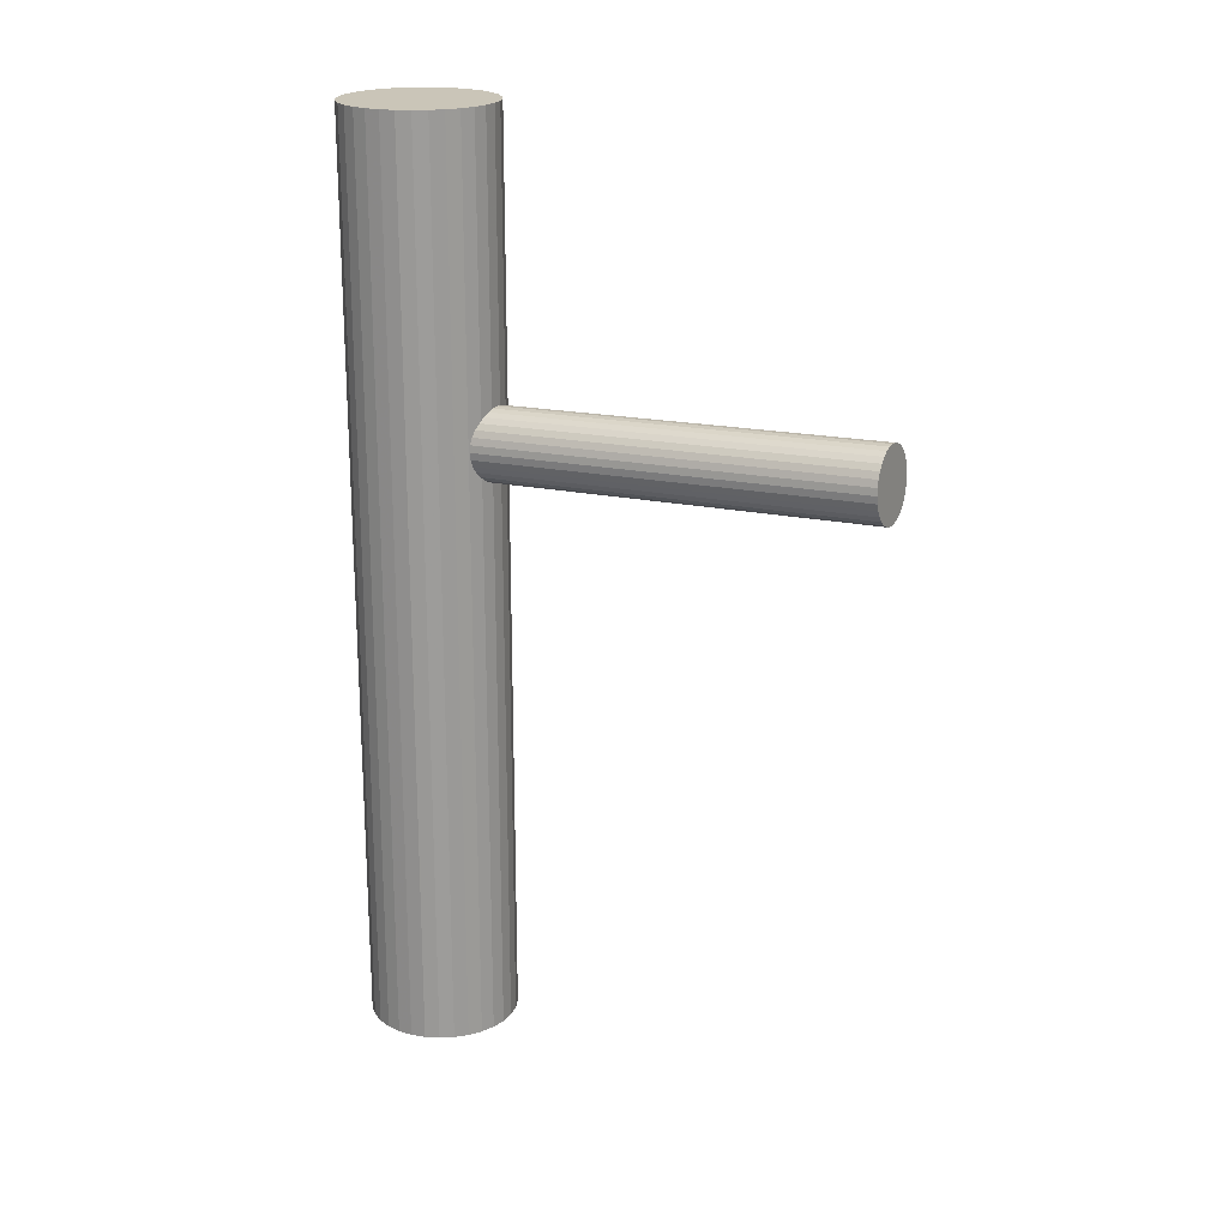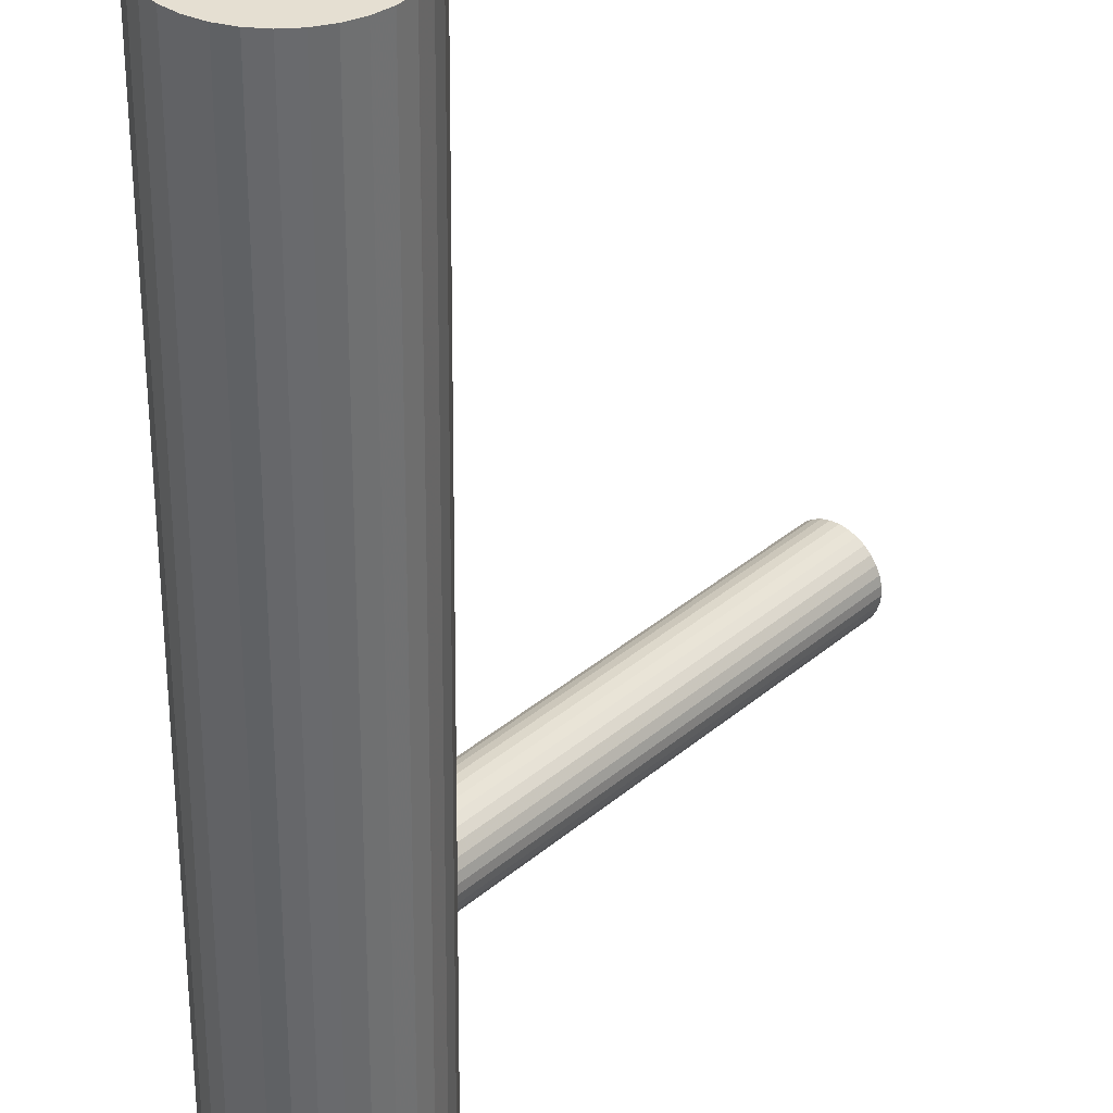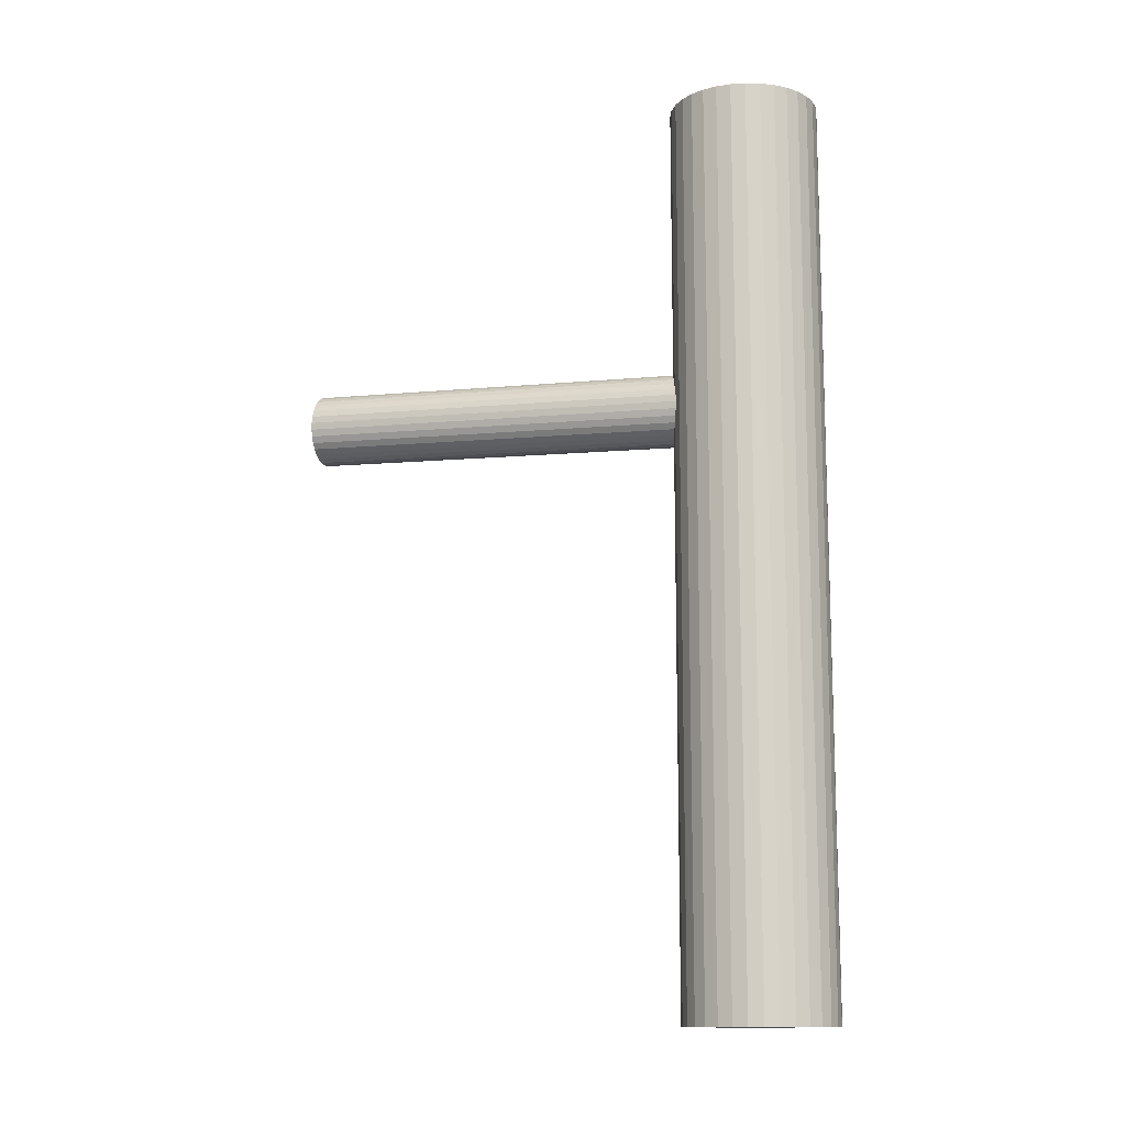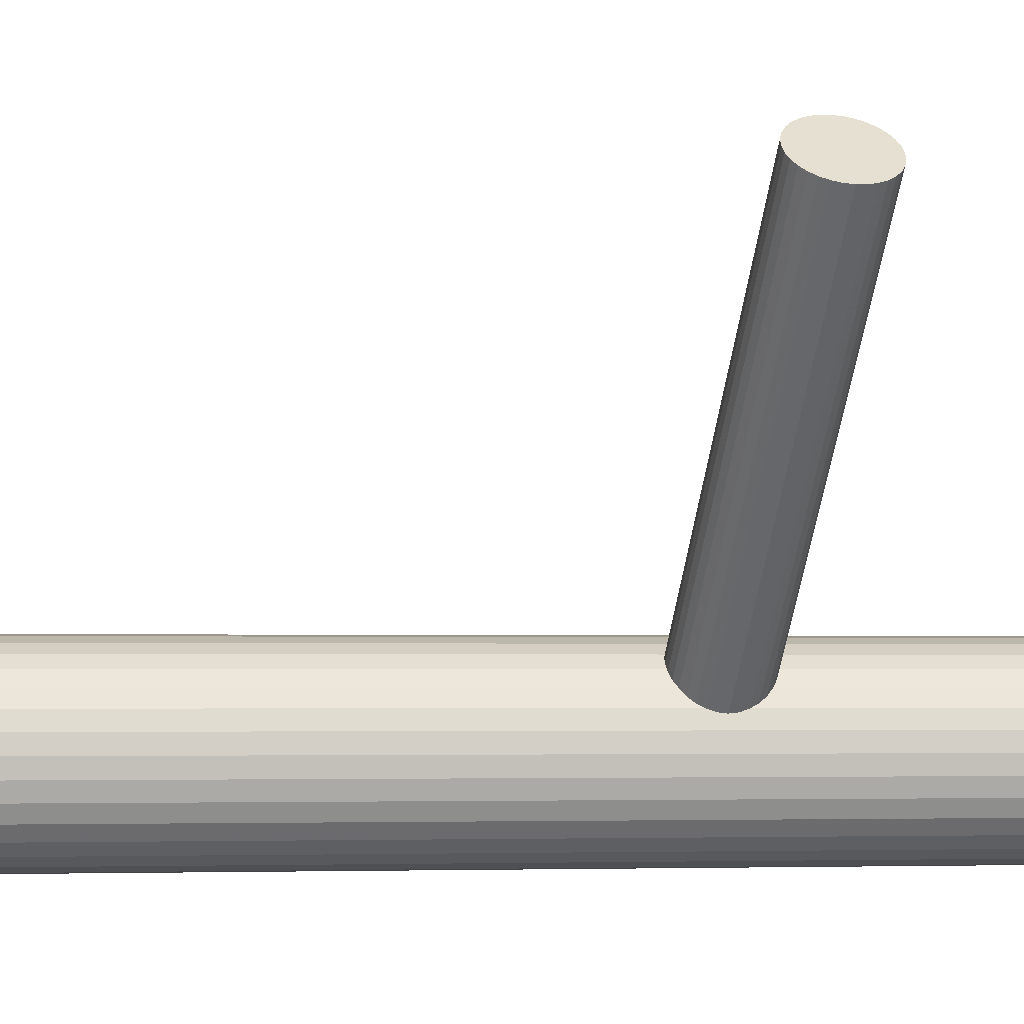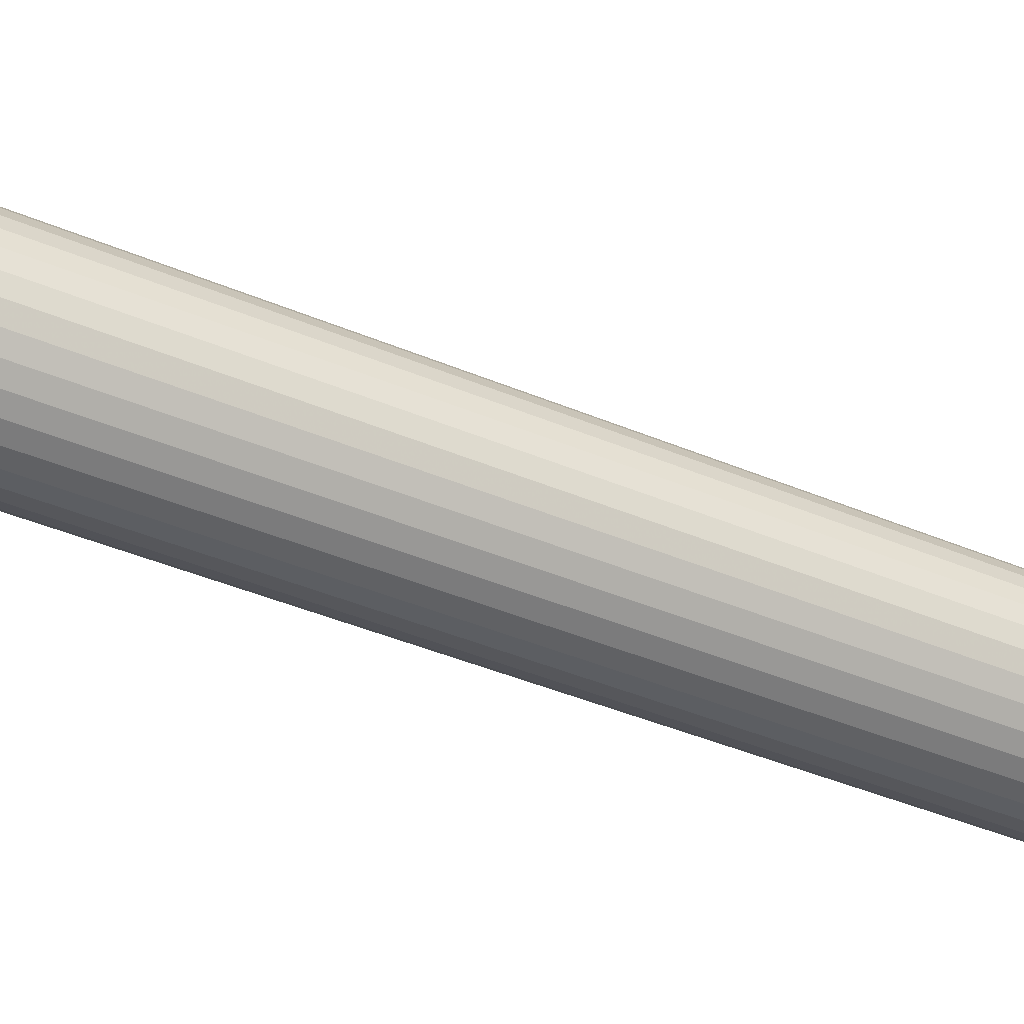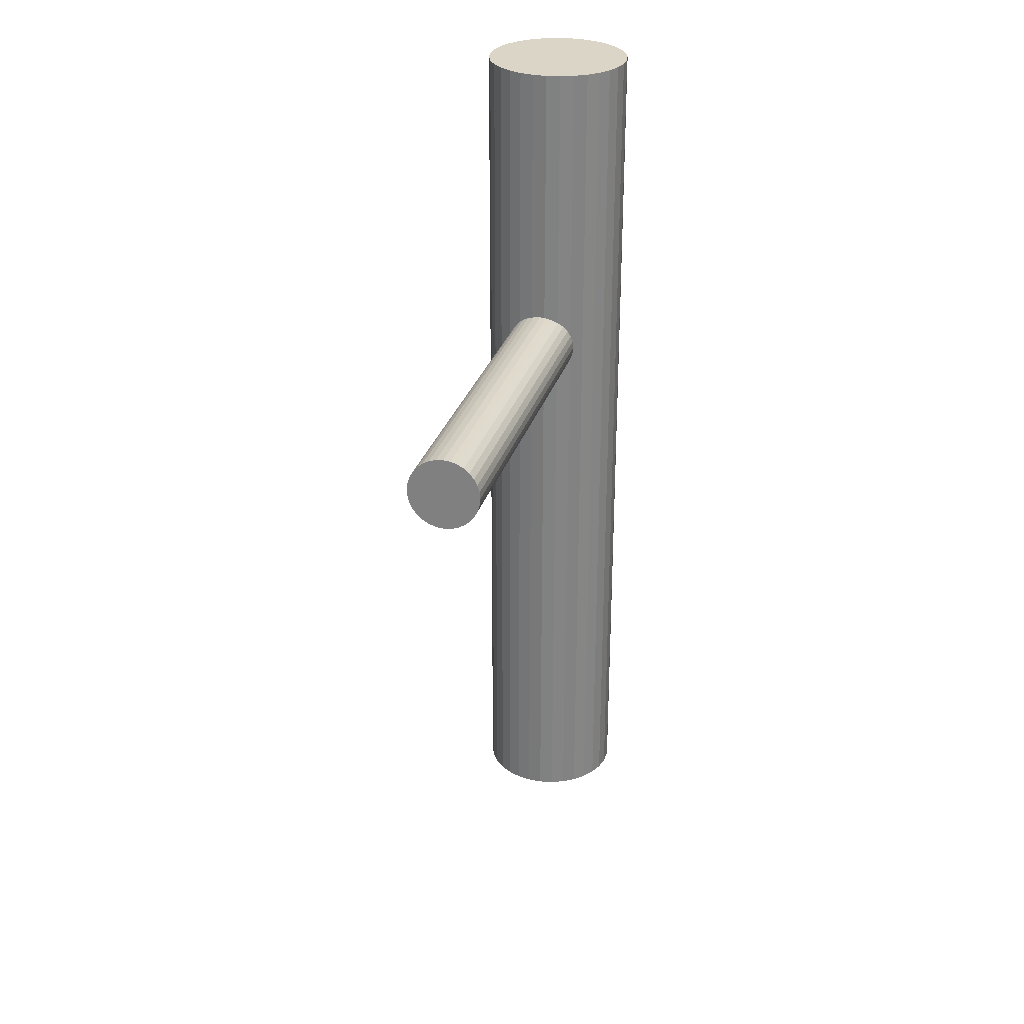
<metadata>
{"format":"obj","ext":"obj","renderer":"f3d","projection":"perspective","resolution":1024,"background":"white","views":[{"elev":20.4,"azim":157.9,"up":"+Z"},{"elev":-52.8,"azim":179.5,"up":"+Y"},{"elev":-12.7,"azim":-30.5,"up":"+Z"},{"elev":-2.8,"azim":-99.4,"up":"+Y"},{"elev":-42.8,"azim":63.4,"up":"+Y"},{"elev":29.0,"azim":-124.3,"up":"+Z"}]}
</metadata>
<code>
v 0.03091 -0.03571 -0.1107
v 0.03091 -0.03571 0.1107
v 0.03091 -0.0176 -0.1107
v 0.03091 -0.0176 0.1107
v 0.03091 -0.05383 -0.1107
v 0.03091 -0.05383 0.1107
v 0.04098 -0.05078 -0.1107
v 0.04098 -0.05078 0.1107
v 0.04098 -0.02065 -0.1107
v 0.04098 -0.02065 0.1107
v 0.02738 -0.01794 -0.1107
v 0.02738 -0.01794 0.1107
v 0.02738 -0.05348 -0.1107
v 0.02738 -0.05348 0.1107
v 0.01417 -0.02878 -0.1107
v 0.01417 -0.02878 0.1107
v 0.01417 -0.04265 -0.1107
v 0.01417 -0.04265 0.1107
v 0.01585 -0.02565 -0.1107
v 0.01585 -0.02565 0.1107
v 0.01585 -0.04578 -0.1107
v 0.01585 -0.04578 0.1107
v 0.03784 -0.05245 -0.1107
v 0.03784 -0.05245 0.1107
v 0.03784 -0.01897 -0.1107
v 0.03784 -0.01897 0.1107
v 0.04903 -0.03571 -0.1107
v 0.04903 -0.03571 0.1107
v 0.04868 -0.03925 -0.1107
v 0.04868 -0.03925 0.1107
v 0.04868 -0.03218 -0.1107
v 0.04868 -0.03218 0.1107
v 0.0181 -0.04853 -0.1107
v 0.0181 -0.04853 0.1107
v 0.0181 -0.0229 -0.1107
v 0.0181 -0.0229 0.1107
v 0.04372 -0.04853 -0.1107
v 0.04372 -0.04853 0.1107
v 0.04372 -0.0229 -0.1107
v 0.04372 -0.0229 0.1107
v 0.01314 -0.03925 -0.1107
v 0.01314 -0.03925 0.1107
v 0.01314 -0.03218 -0.1107
v 0.01314 -0.03218 0.1107
v 0.01279 -0.03571 -0.1107
v 0.01279 -0.03571 0.1107
v 0.02398 -0.05245 -0.1107
v 0.02398 -0.05245 0.1107
v 0.02398 -0.01897 -0.1107
v 0.02398 -0.01897 0.1107
v 0.04598 -0.02565 -0.1107
v 0.04598 -0.02565 0.1107
v 0.04598 -0.04578 -0.1107
v 0.04598 -0.04578 0.1107
v 0.04765 -0.02878 -0.1107
v 0.04765 -0.02878 0.1107
v 0.04765 -0.04265 -0.1107
v 0.04765 -0.04265 0.1107
v 0.03445 -0.01794 -0.1107
v 0.03445 -0.01794 0.1107
v 0.03445 -0.05348 -0.1107
v 0.03445 -0.05348 0.1107
v 0.02085 -0.05078 -0.1107
v 0.02085 -0.05078 0.1107
v 0.02085 -0.02065 -0.1107
v 0.02085 -0.02065 0.1107
v 0.03091 -0.03571 0.03499
v -0.04241 0.04804 0.03896
v 0.0307 -0.03548 0.0262
v -0.04262 0.04827 0.03017
v 0.03112 -0.03595 0.04378
v -0.04221 0.0478 0.04775
v 0.02472 -0.04098 0.03163
v -0.0486 0.04278 0.0356
v 0.02488 -0.04116 0.03836
v -0.04845 0.0426 0.04232
v 0.03363 -0.03371 0.04311
v -0.03969 0.05004 0.04708
v 0.03325 -0.03328 0.02687
v -0.04007 0.05047 0.03084
v 0.02942 -0.03661 0.02637
v -0.04391 0.04714 0.03034
v 0.02982 -0.03708 0.04361
v -0.0435 0.04668 0.04758
v 0.03442 -0.0323 0.02768
v -0.03891 0.05145 0.03165
v 0.03476 -0.03269 0.0423
v -0.03856 0.05106 0.04627
v 0.02638 -0.03998 0.04121
v -0.04695 0.04378 0.04518
v 0.02609 -0.03964 0.02878
v -0.04724 0.04411 0.03275
v 0.03753 -0.02992 0.03499
v -0.03579 0.05383 0.03896
v 0.0363 -0.03077 0.03011
v -0.03702 0.05299 0.03408
v 0.03653 -0.03103 0.03988
v -0.03679 0.05272 0.04384
v 0.03744 -0.03008 0.03671
v -0.03588 0.05367 0.04068
v 0.03736 -0.02999 0.03328
v -0.03596 0.05377 0.03725
v 0.02446 -0.04144 0.03671
v -0.04886 0.04231 0.04068
v 0.02438 -0.04135 0.03328
v -0.04894 0.0424 0.03725
v 0.02529 -0.0404 0.03011
v -0.04803 0.04335 0.03408
v 0.02552 -0.04066 0.03988
v -0.0478 0.04309 0.04384
v 0.02429 -0.04151 0.03499
v -0.04903 0.04225 0.03896
v 0.03574 -0.03178 0.04121
v -0.03759 0.05197 0.04518
v 0.03544 -0.03145 0.02878
v -0.03788 0.0523 0.03275
v 0.02706 -0.03874 0.02768
v -0.04626 0.04502 0.03165
v 0.02741 -0.03913 0.0423
v -0.04592 0.04462 0.04627
v 0.032 -0.03435 0.02637
v -0.04132 0.0494 0.03034
v 0.0324 -0.03481 0.04361
v -0.04092 0.04894 0.04758
v 0.02857 -0.03815 0.04311
v -0.04475 0.0456 0.04708
v 0.02819 -0.03771 0.02687
v -0.04513 0.04604 0.03084
v 0.03695 -0.03027 0.03163
v -0.03638 0.05348 0.0356
v 0.0371 -0.03045 0.03836
v -0.03622 0.0533 0.04232
f 27 1 31
f 27 31 28
f 28 31 32
f 28 32 2
f 31 1 55
f 31 55 32
f 32 55 56
f 32 56 2
f 55 1 51
f 55 51 56
f 56 51 52
f 56 52 2
f 51 1 39
f 51 39 52
f 52 39 40
f 52 40 2
f 39 1 9
f 39 9 40
f 40 9 10
f 40 10 2
f 9 1 25
f 9 25 10
f 10 25 26
f 10 26 2
f 25 1 59
f 25 59 26
f 26 59 60
f 26 60 2
f 59 1 3
f 59 3 60
f 60 3 4
f 60 4 2
f 3 1 11
f 3 11 4
f 4 11 12
f 4 12 2
f 11 1 49
f 11 49 12
f 12 49 50
f 12 50 2
f 49 1 65
f 49 65 50
f 50 65 66
f 50 66 2
f 65 1 35
f 65 35 66
f 66 35 36
f 66 36 2
f 35 1 19
f 35 19 36
f 36 19 20
f 36 20 2
f 19 1 15
f 19 15 20
f 20 15 16
f 20 16 2
f 15 1 43
f 15 43 16
f 16 43 44
f 16 44 2
f 43 1 45
f 43 45 44
f 44 45 46
f 44 46 2
f 45 1 41
f 45 41 46
f 46 41 42
f 46 42 2
f 41 1 17
f 41 17 42
f 42 17 18
f 42 18 2
f 17 1 21
f 17 21 18
f 18 21 22
f 18 22 2
f 21 1 33
f 21 33 22
f 22 33 34
f 22 34 2
f 33 1 63
f 33 63 34
f 34 63 64
f 34 64 2
f 63 1 47
f 63 47 64
f 64 47 48
f 64 48 2
f 47 1 13
f 47 13 48
f 48 13 14
f 48 14 2
f 13 1 5
f 13 5 14
f 14 5 6
f 14 6 2
f 5 1 61
f 5 61 6
f 6 61 62
f 6 62 2
f 61 1 23
f 61 23 62
f 62 23 24
f 62 24 2
f 23 1 7
f 23 7 24
f 24 7 8
f 24 8 2
f 7 1 37
f 7 37 8
f 8 37 38
f 8 38 2
f 37 1 53
f 37 53 38
f 38 53 54
f 38 54 2
f 53 1 57
f 53 57 54
f 54 57 58
f 54 58 2
f 57 1 29
f 57 29 58
f 58 29 30
f 58 30 2
f 29 1 27
f 29 27 30
f 30 27 28
f 30 28 2
f 111 67 103
f 111 103 112
f 112 103 104
f 112 104 68
f 103 67 75
f 103 75 104
f 104 75 76
f 104 76 68
f 75 67 109
f 75 109 76
f 76 109 110
f 76 110 68
f 109 67 89
f 109 89 110
f 110 89 90
f 110 90 68
f 89 67 119
f 89 119 90
f 90 119 120
f 90 120 68
f 119 67 125
f 119 125 120
f 120 125 126
f 120 126 68
f 125 67 83
f 125 83 126
f 126 83 84
f 126 84 68
f 83 67 71
f 83 71 84
f 84 71 72
f 84 72 68
f 71 67 123
f 71 123 72
f 72 123 124
f 72 124 68
f 123 67 77
f 123 77 124
f 124 77 78
f 124 78 68
f 77 67 87
f 77 87 78
f 78 87 88
f 78 88 68
f 87 67 113
f 87 113 88
f 88 113 114
f 88 114 68
f 113 67 97
f 113 97 114
f 114 97 98
f 114 98 68
f 97 67 131
f 97 131 98
f 98 131 132
f 98 132 68
f 131 67 99
f 131 99 132
f 132 99 100
f 132 100 68
f 99 67 93
f 99 93 100
f 100 93 94
f 100 94 68
f 93 67 101
f 93 101 94
f 94 101 102
f 94 102 68
f 101 67 129
f 101 129 102
f 102 129 130
f 102 130 68
f 129 67 95
f 129 95 130
f 130 95 96
f 130 96 68
f 95 67 115
f 95 115 96
f 96 115 116
f 96 116 68
f 115 67 85
f 115 85 116
f 116 85 86
f 116 86 68
f 85 67 79
f 85 79 86
f 86 79 80
f 86 80 68
f 79 67 121
f 79 121 80
f 80 121 122
f 80 122 68
f 121 67 69
f 121 69 122
f 122 69 70
f 122 70 68
f 69 67 81
f 69 81 70
f 70 81 82
f 70 82 68
f 81 67 127
f 81 127 82
f 82 127 128
f 82 128 68
f 127 67 117
f 127 117 128
f 128 117 118
f 128 118 68
f 117 67 91
f 117 91 118
f 118 91 92
f 118 92 68
f 91 67 107
f 91 107 92
f 92 107 108
f 92 108 68
f 107 67 73
f 107 73 108
f 108 73 74
f 108 74 68
f 73 67 105
f 73 105 74
f 74 105 106
f 74 106 68
f 105 67 111
f 105 111 106
f 106 111 112
f 106 112 68

</code>
